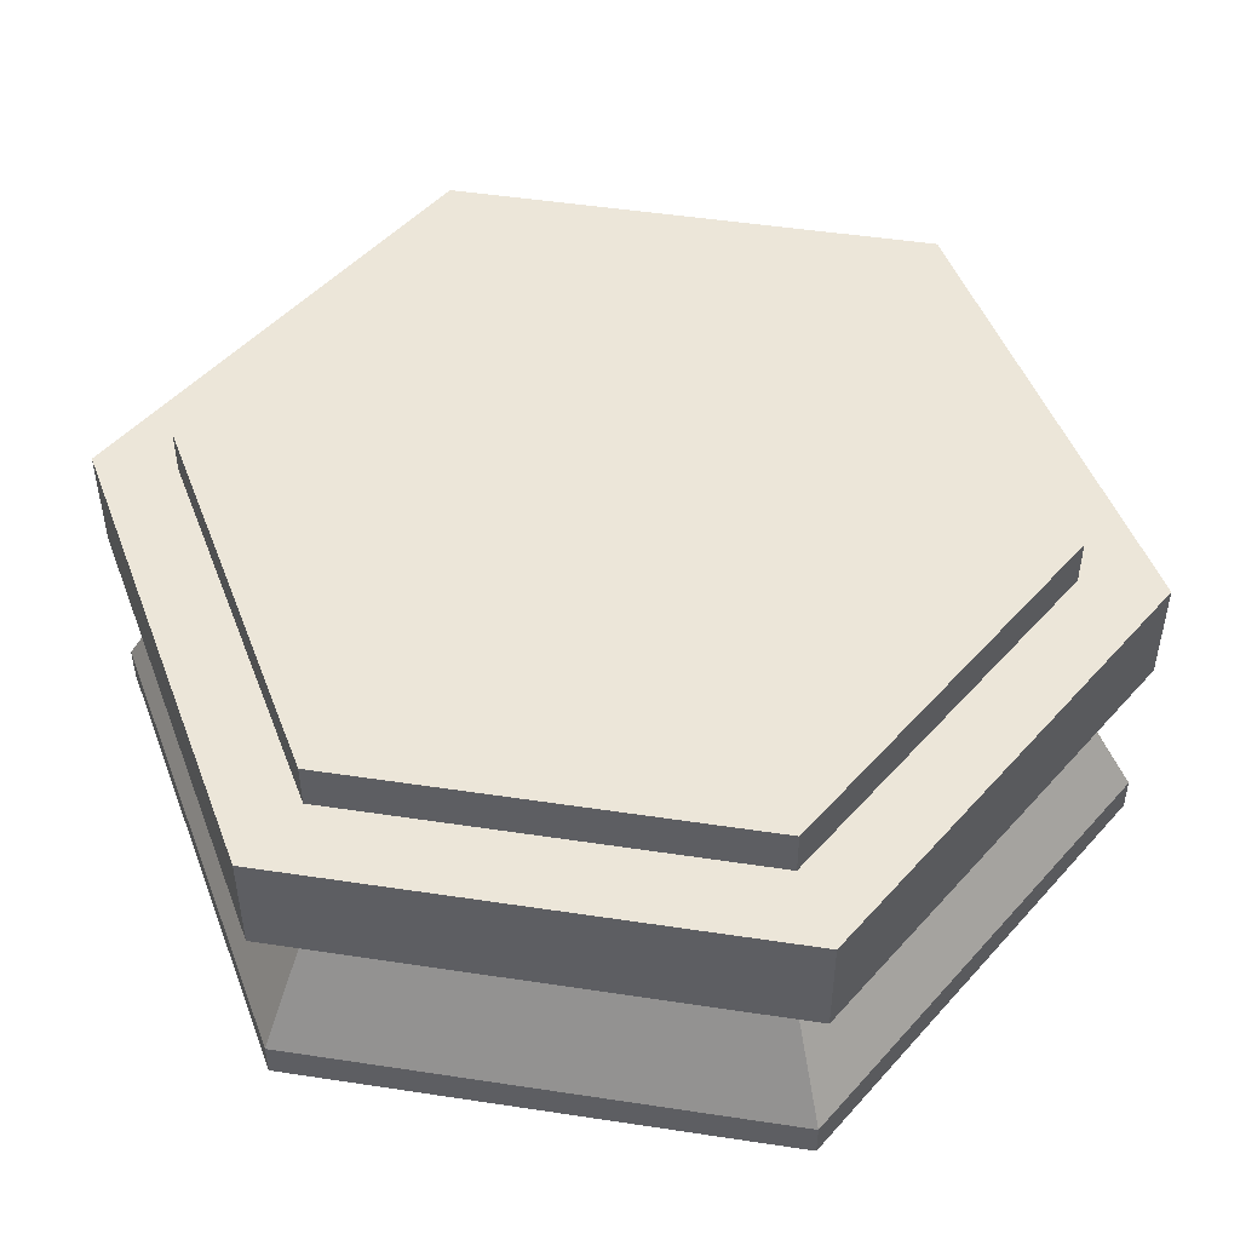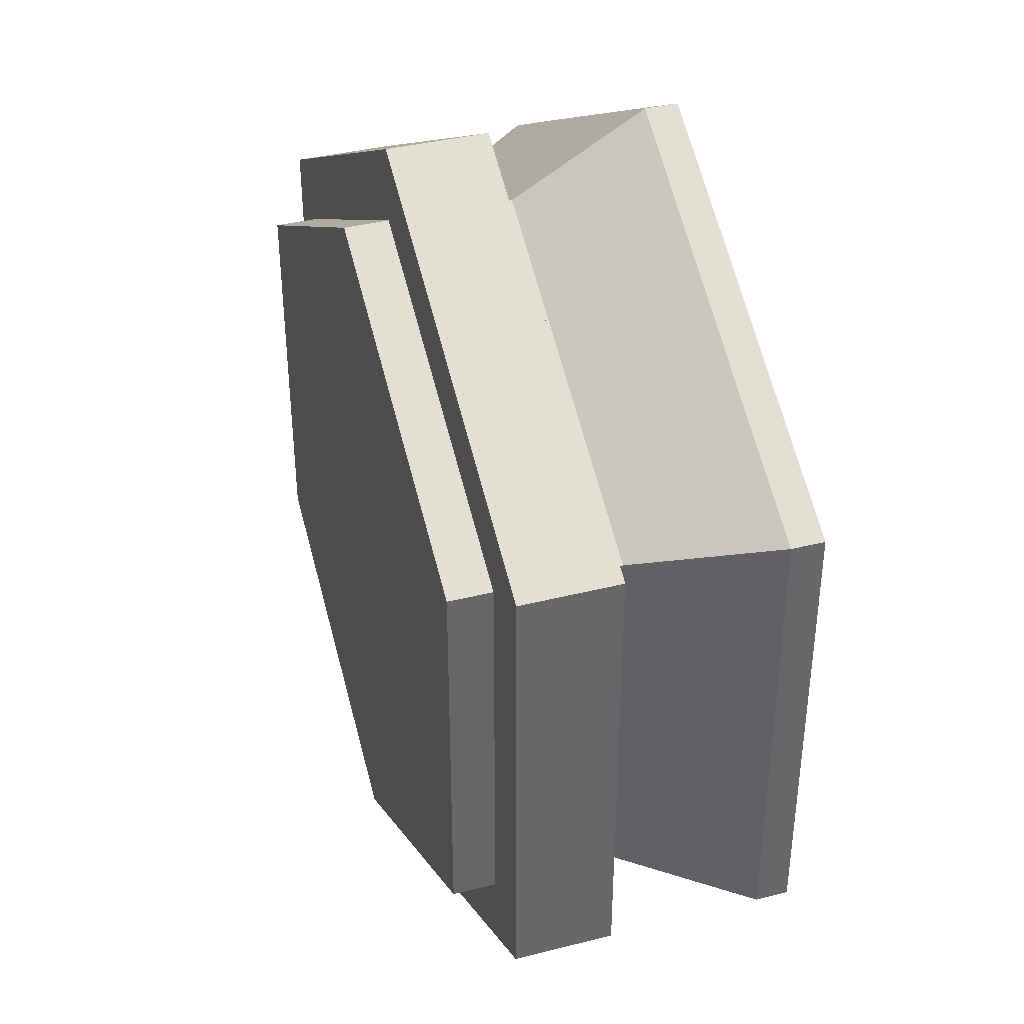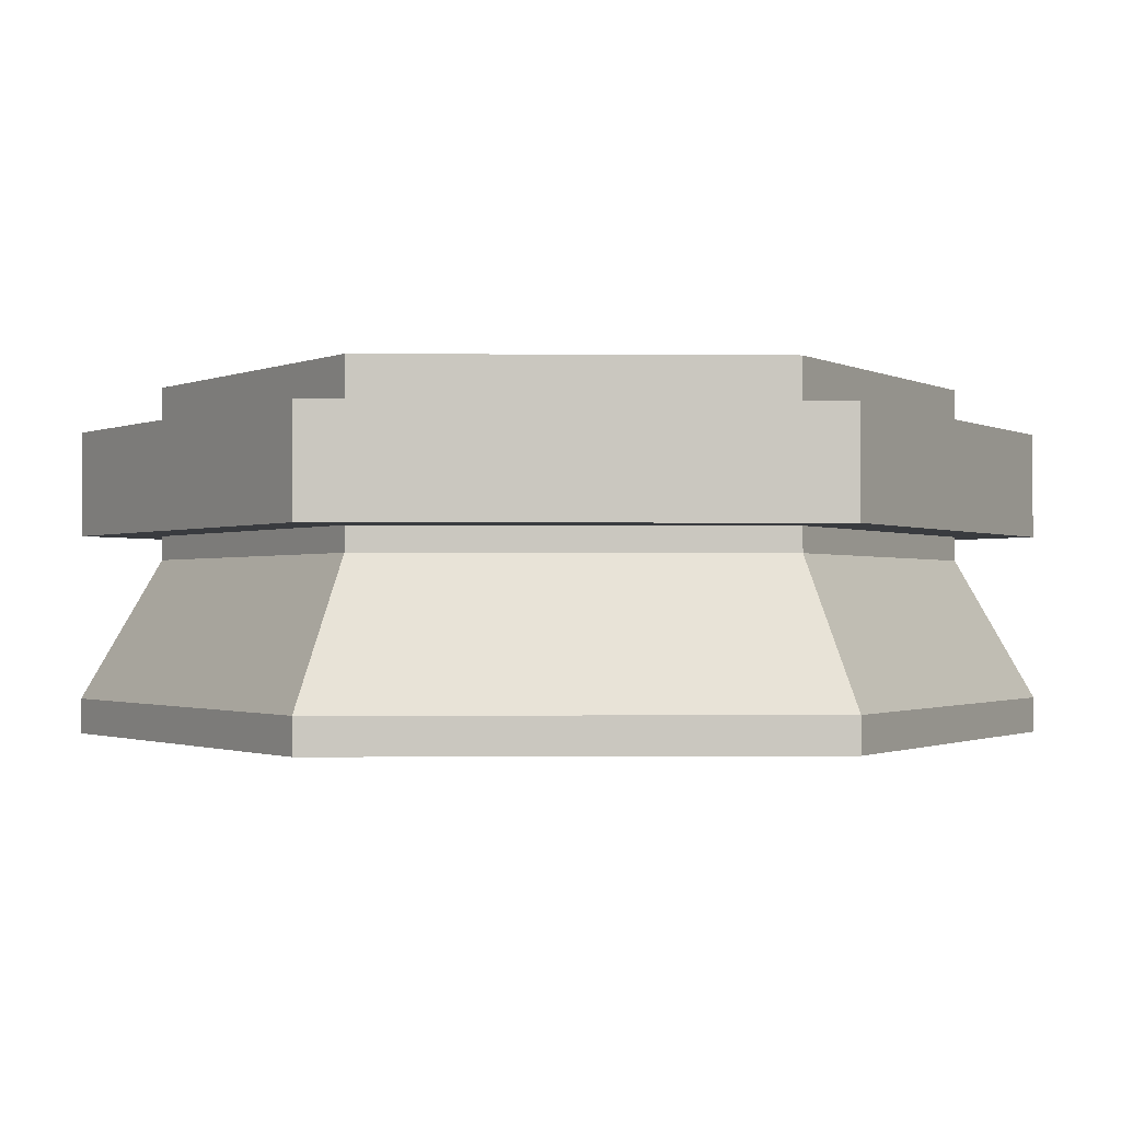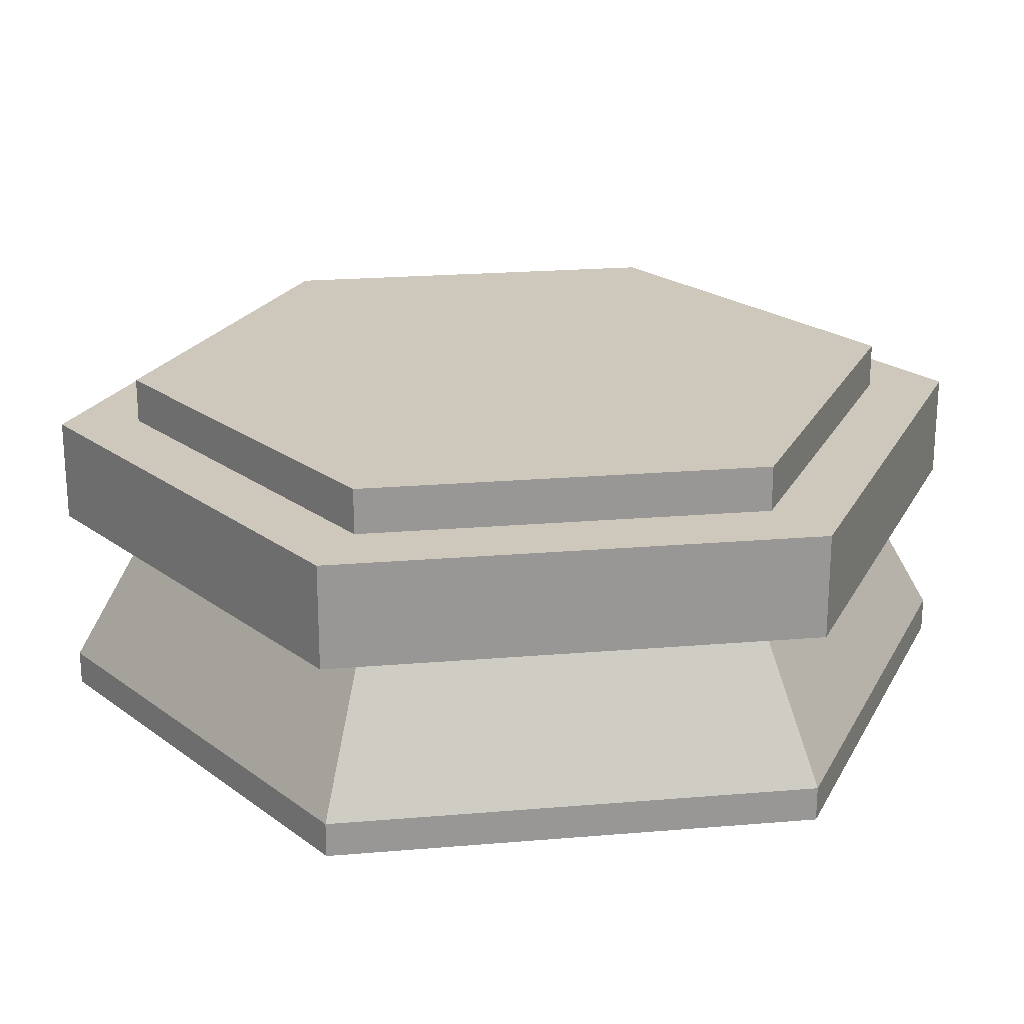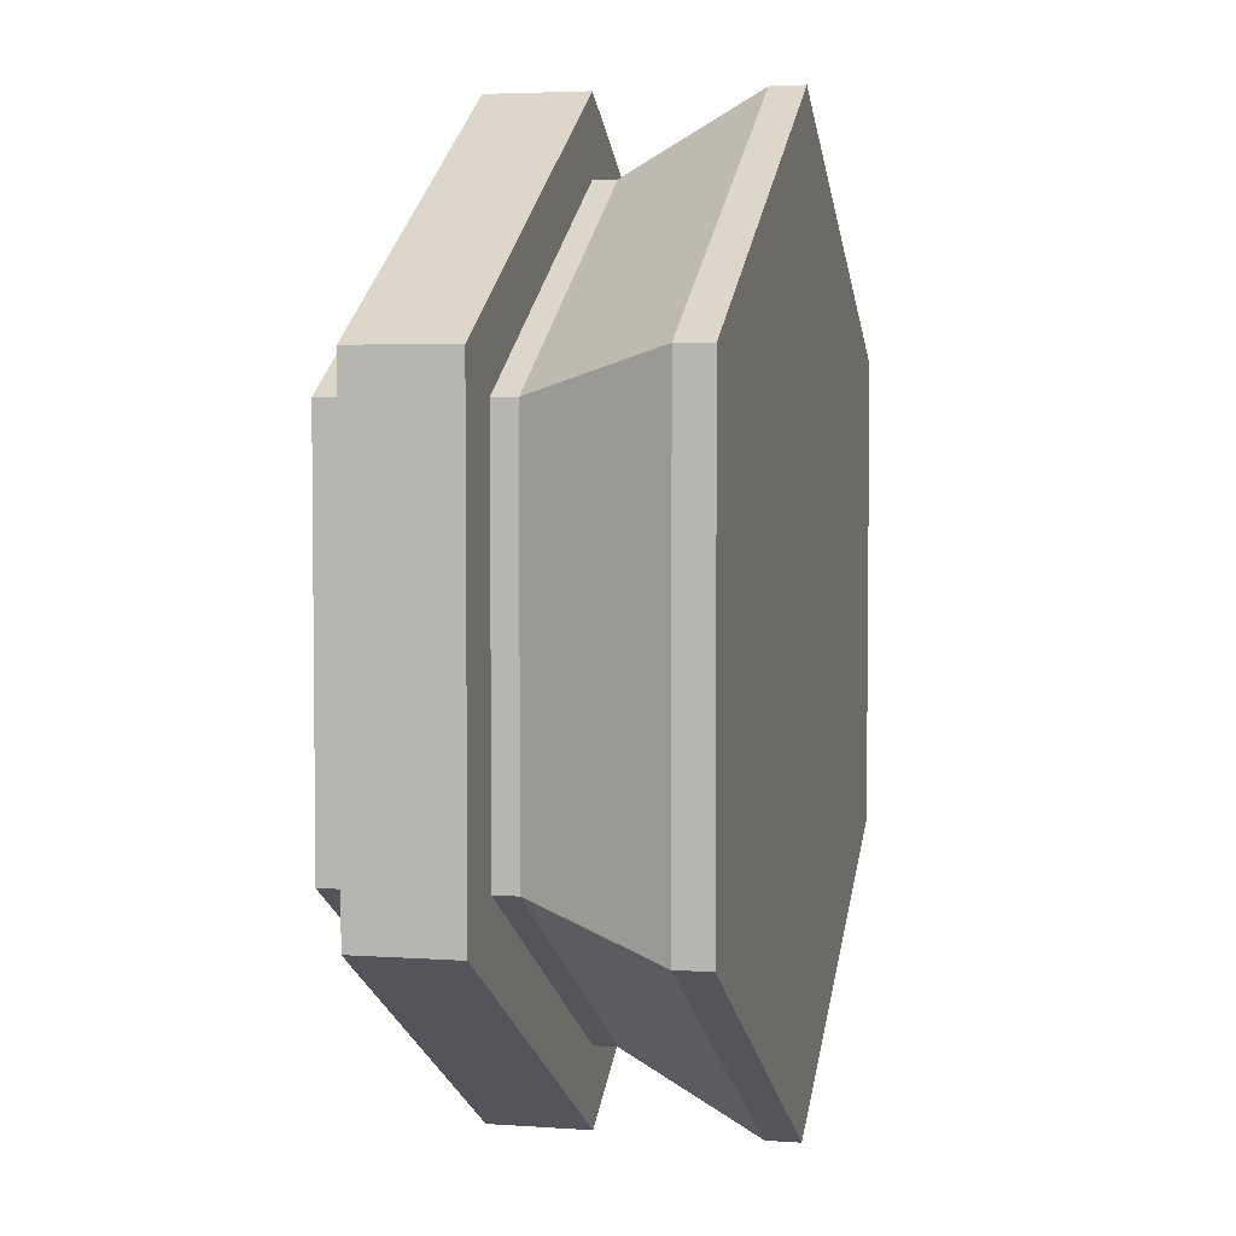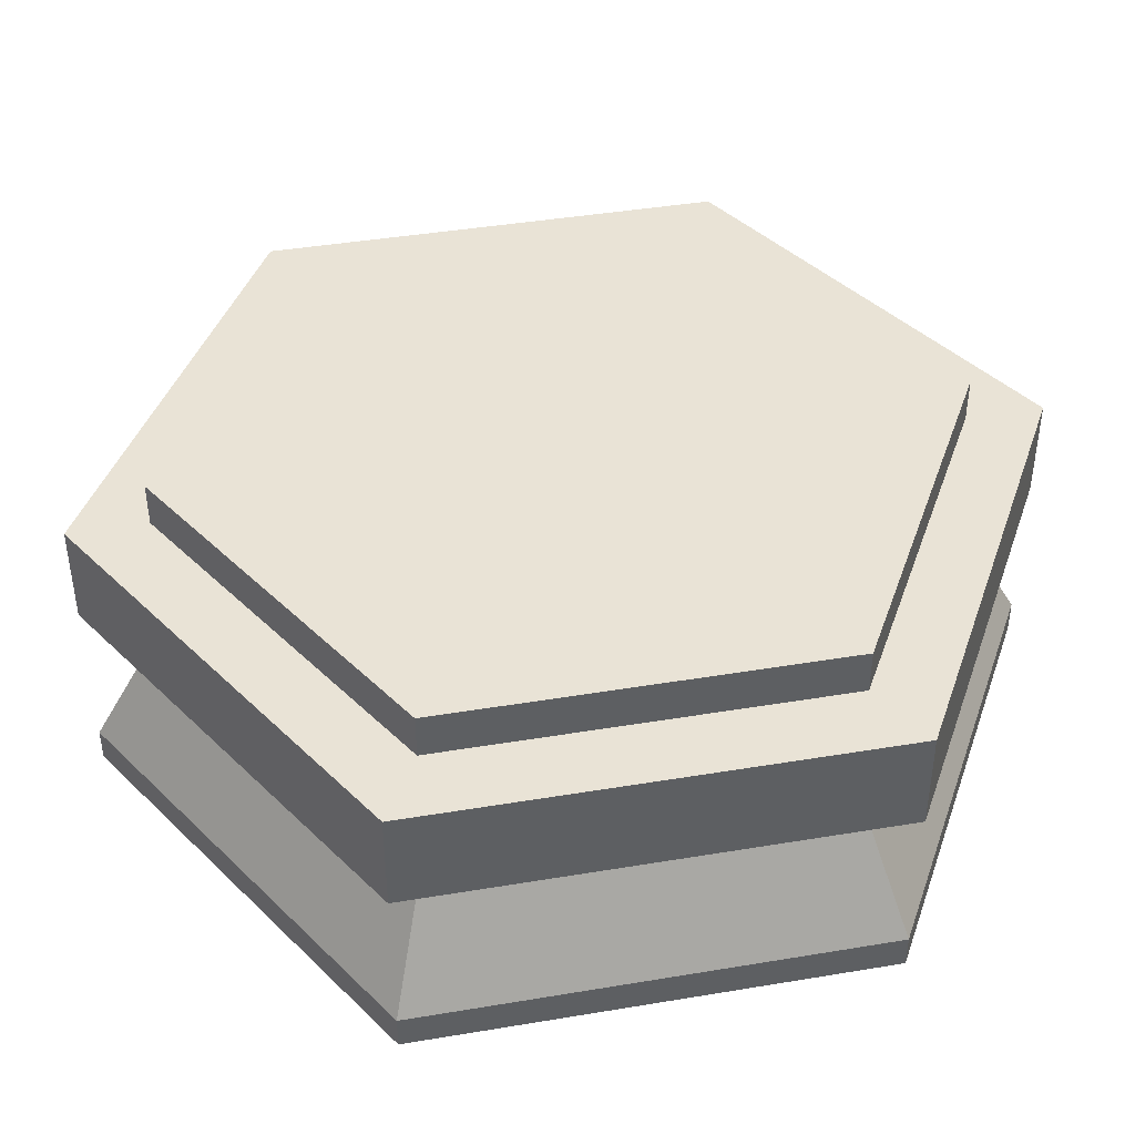
<metadata>
{"format":"obj","ext":"obj","renderer":"f3d","projection":"perspective","resolution":1024,"background":"white","views":[{"elev":48.8,"azim":-80.4,"up":"+Y"},{"elev":38.7,"azim":-107.6,"up":"+Z"},{"elev":-1.1,"azim":28.0,"up":"+Y"},{"elev":22.0,"azim":21.6,"up":"+Y"},{"elev":4.1,"azim":-76.9,"up":"+Z"},{"elev":42.3,"azim":-41.3,"up":"+Y"}]}
</metadata>
<code>
g mergedBlocks
v -0.7801 0 -0.4504
v -0.7801 0.065 -0.4504
v -0.7801 0 0.4504
v -0.7801 0.065 0.4504
v -0.7801 0 -0.4504
v -2.083e-13 0 -0.9008
v -0.7801 0.065 -0.4504
v -2.083e-13 0.065 -0.9008
v -0.7801 0.065 -0.4504
v -0.65 0.325 -0.3753
v -0.7801 0.065 0.4504
v -0.65 0.325 0.3753
v 1.886e-13 0.065 0.9008
v -0.7801 0.065 0.4504
v 1.539e-13 0.325 0.7506
v -0.65 0.325 0.3753
v 0.7801 0.065 0.4504
v 1.886e-13 0.065 0.9008
v 0.65 0.325 0.3753
v 1.539e-13 0.325 0.7506
v -0.7801 0.065 -0.4504
v -2.083e-13 0.065 -0.9008
v -0.65 0.325 -0.3753
v -1.755e-13 0.325 -0.7506
v 0.7801 0 0.4504
v 1.886e-13 0 0.9008
v 0.7801 0.065 0.4504
v 1.886e-13 0.065 0.9008
v 0.7801 0.065 -0.4504
v 0.7801 0.065 0.4504
v 0.65 0.325 -0.3753
v 0.65 0.325 0.3753
v -2.083e-13 0 -0.9008
v 0.7801 0 -0.4504
v -2.083e-13 0.065 -0.9008
v 0.7801 0.065 -0.4504
v 1.886e-13 0 0.9008
v -0.7801 0 0.4504
v 1.886e-13 0.065 0.9008
v -0.7801 0.065 0.4504
v 0.7801 0.065 -0.4504
v 0.7801 0 -0.4504
v 0.7801 0.065 0.4504
v 0.7801 0 0.4504
v -2.083e-13 0.065 -0.9008
v 0.7801 0.065 -0.4504
v -1.755e-13 0.325 -0.7506
v 0.65 0.325 -0.3753
v -1.755e-13 0.325 -0.7506
v -1.755e-13 0.65 -0.7506
v -0.65 0.325 -0.3753
v -0.65 0.65 -0.3753
v 0.65 0.65 0.3753
v 1.558e-13 0.65 0.7506
v 0.65 0.65 -0.3753
v -1.755e-13 0.65 -0.7506
v -0.65 0.65 0.3753
v -0.65 0.65 -0.3753
v 0.65 0.65 -0.3753
v 0.65 0.325 -0.3753
v 0.65 0.65 0.3753
v 0.65 0.325 0.3753
v 0.65 0.325 0.3753
v 1.539e-13 0.325 0.7506
v 0.65 0.65 0.3753
v 1.558e-13 0.65 0.7506
v -0.65 0.325 -0.3753
v -0.65 0.65 -0.3753
v -0.65 0.325 0.3753
v -0.65 0.65 0.3753
v -1.755e-13 0.325 -0.7506
v 0.65 0.325 -0.3753
v -1.755e-13 0.65 -0.7506
v 0.65 0.65 -0.3753
v 0.7801 0 0.4504
v 0.7801 0 -0.4504
v 1.886e-13 0 0.9008
v -2.083e-13 0 -0.9008
v -0.7801 0 0.4504
v -0.7801 0 -0.4504
v 1.539e-13 0.325 0.7506
v -0.65 0.325 0.3753
v 1.558e-13 0.65 0.7506
v -0.65 0.65 0.3753
v 0.7801 0.565 0.4504
v 1.891e-13 0.565 0.9008
v 0.7801 0.565 -0.4504
v -2.083e-13 0.565 -0.9008
v -0.7801 0.565 0.4504
v -0.7801 0.565 -0.4504
v -2.083e-13 0.37 -0.9008
v 0.7801 0.37 -0.4504
v -2.083e-13 0.565 -0.9008
v 0.7801 0.565 -0.4504
v 0.7801 0.565 -0.4504
v 0.7801 0.37 -0.4504
v 0.7801 0.565 0.4504
v 0.7801 0.37 0.4504
v 0.7801 0.37 0.4504
v 1.891e-13 0.37 0.9008
v 0.7801 0.565 0.4504
v 1.891e-13 0.565 0.9008
v 1.891e-13 0.37 0.9008
v -0.7801 0.37 0.4504
v 1.891e-13 0.565 0.9008
v -0.7801 0.565 0.4504
v -0.7801 0.37 -0.4504
v -0.7801 0.565 -0.4504
v -0.7801 0.37 0.4504
v -0.7801 0.565 0.4504
v -0.7801 0.37 -0.4504
v -2.083e-13 0.37 -0.9008
v -0.7801 0.565 -0.4504
v -2.083e-13 0.565 -0.9008
v 0.7801 0.37 0.4504
v 0.7801 0.37 -0.4504
v 1.891e-13 0.37 0.9008
v -2.083e-13 0.37 -0.9008
v -0.7801 0.37 0.4504
v -0.7801 0.37 -0.4504
g mergedBlocks_0
f 3 2 1
f 2 3 4
f 7 6 5
f 6 7 8
f 11 10 9
f 10 11 12
f 15 14 13
f 14 15 16
f 19 18 17
f 18 19 20
f 23 22 21
f 22 23 24
f 27 26 25
f 26 27 28
f 31 30 29
f 30 31 32
f 35 34 33
f 34 35 36
f 39 38 37
f 38 39 40
f 43 42 41
f 42 43 44
f 47 46 45
f 46 47 48
f 51 50 49
f 50 51 52
f 55 54 53
f 54 55 56
f 54 56 57
f 57 56 58
f 61 60 59
f 60 61 62
f 65 64 63
f 64 65 66
f 69 68 67
f 68 69 70
f 73 72 71
f 72 73 74
f 77 76 75
f 76 77 78
f 78 77 79
f 78 79 80
f 83 82 81
f 82 83 84
f 87 86 85
f 86 87 88
f 86 88 89
f 89 88 90
f 93 92 91
f 92 93 94
f 97 96 95
f 96 97 98
f 101 100 99
f 100 101 102
f 105 104 103
f 104 105 106
f 109 108 107
f 108 109 110
f 113 112 111
f 112 113 114
f 117 116 115
f 116 117 118
f 118 117 119
f 118 119 120

</code>
